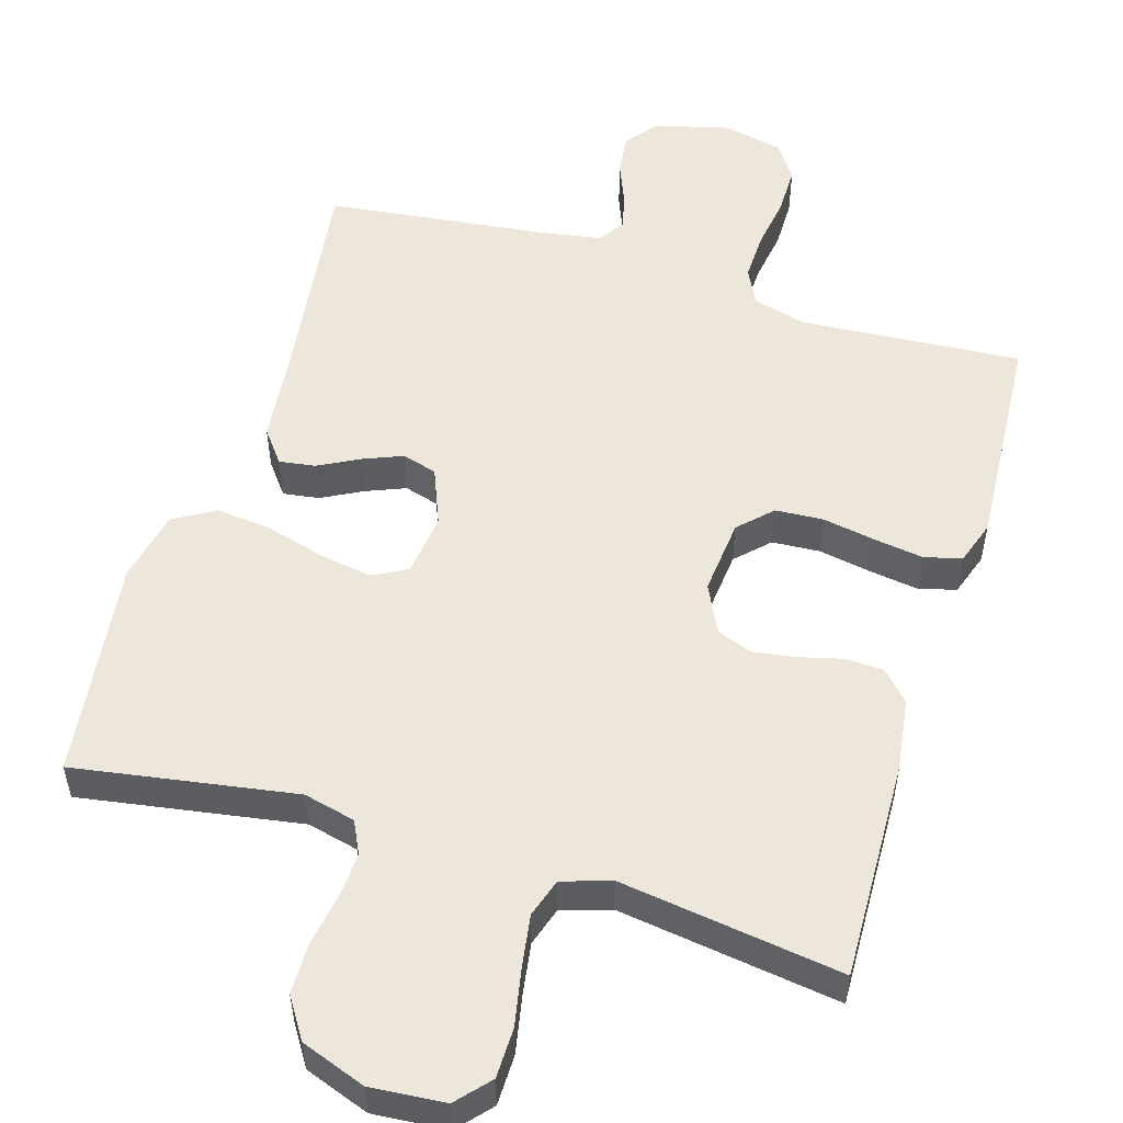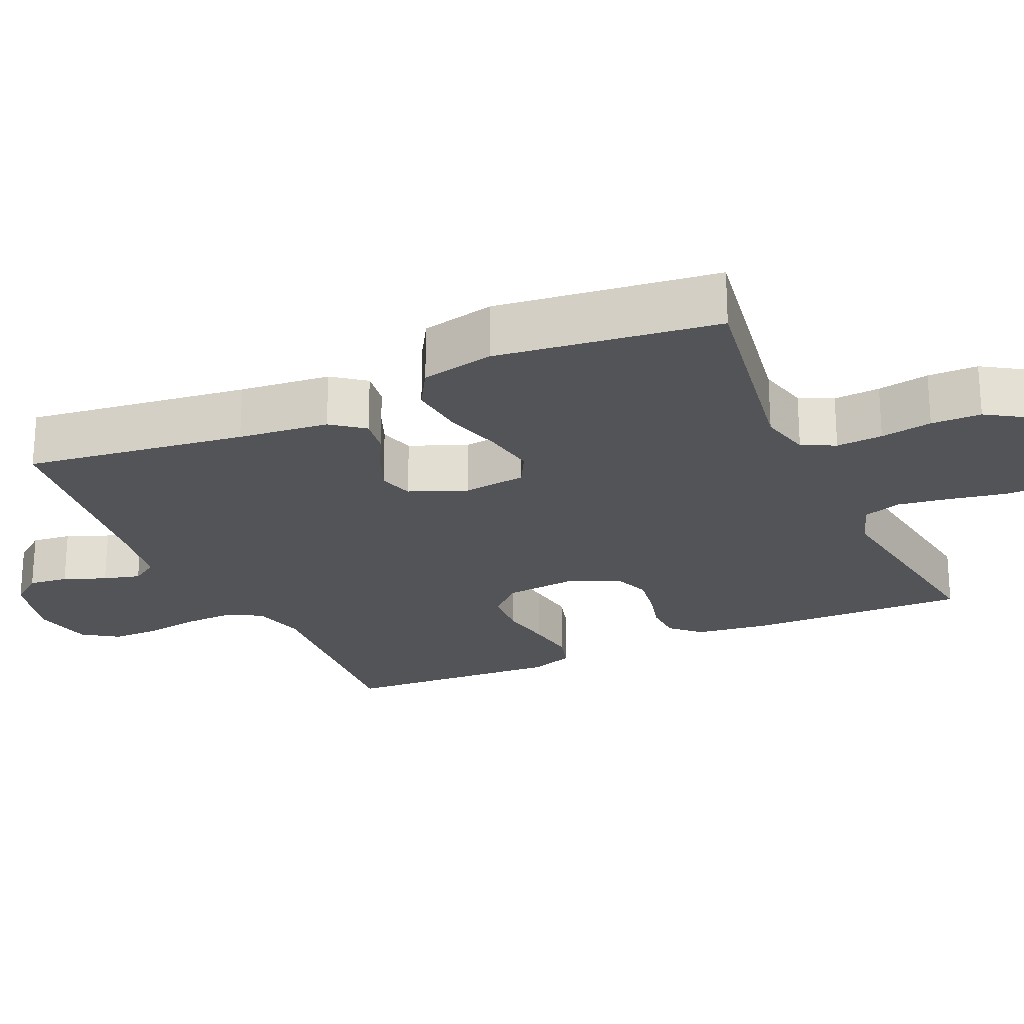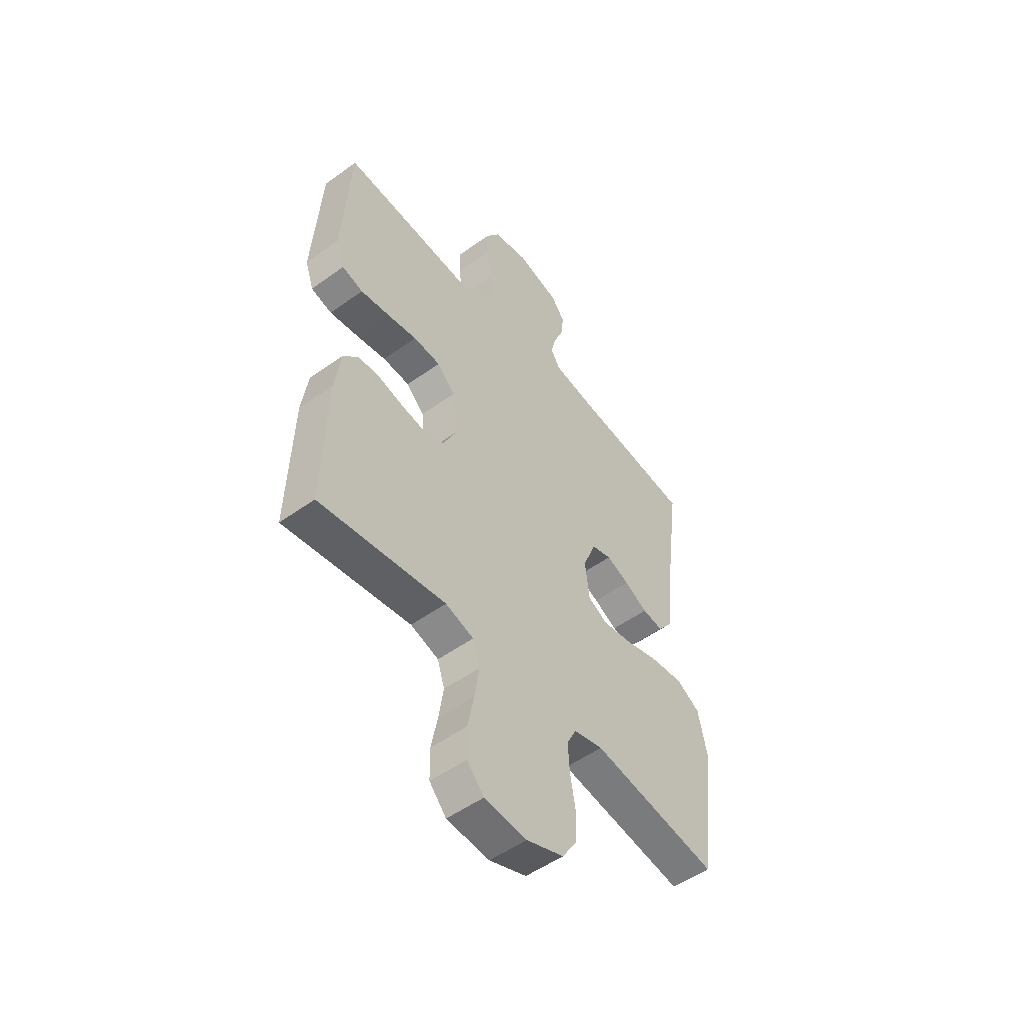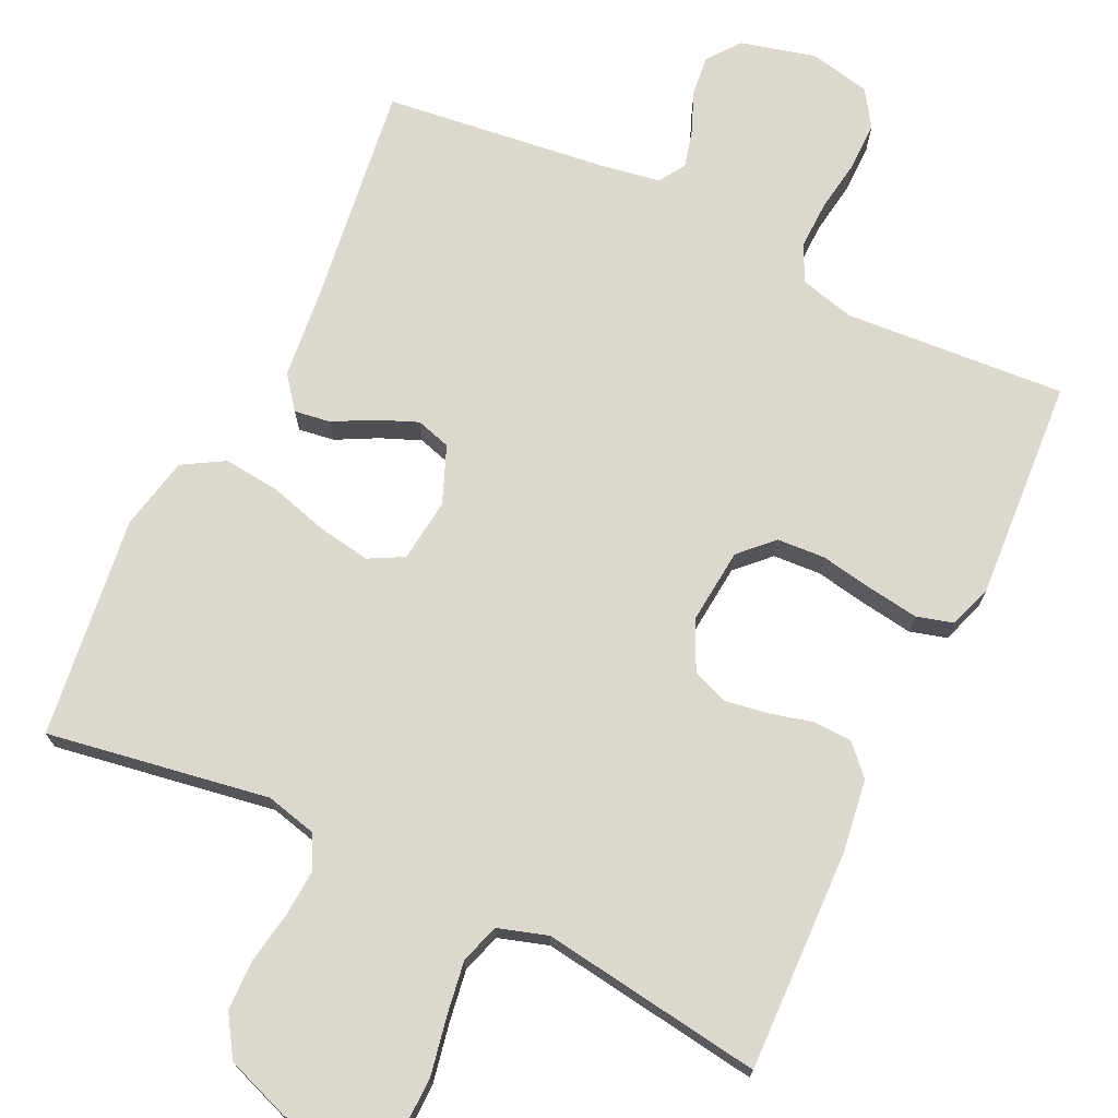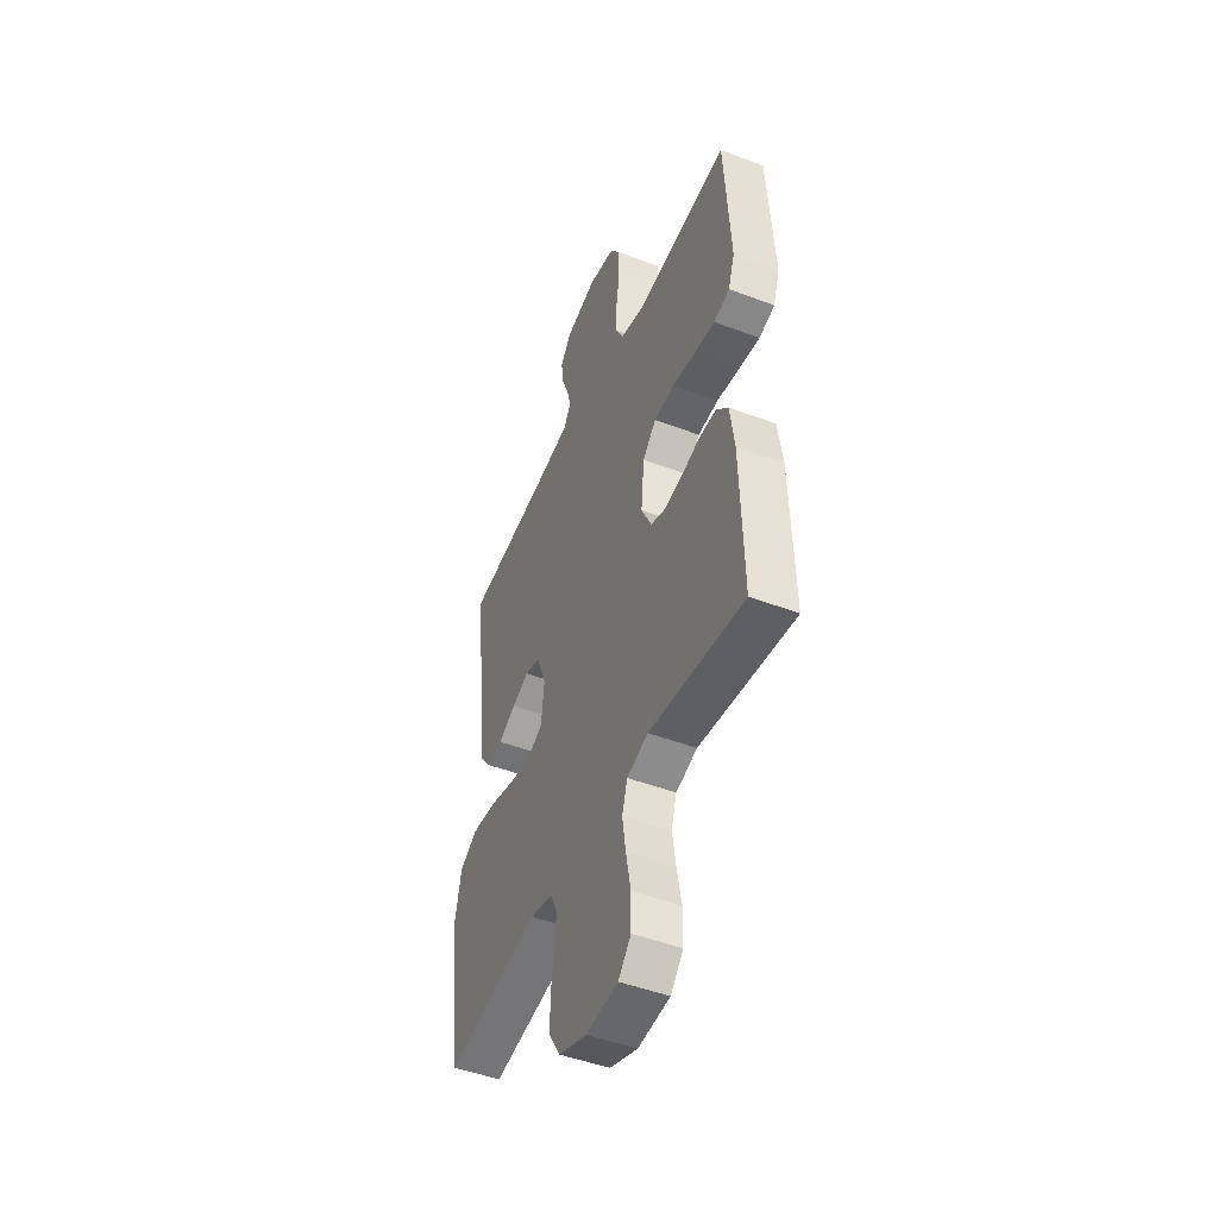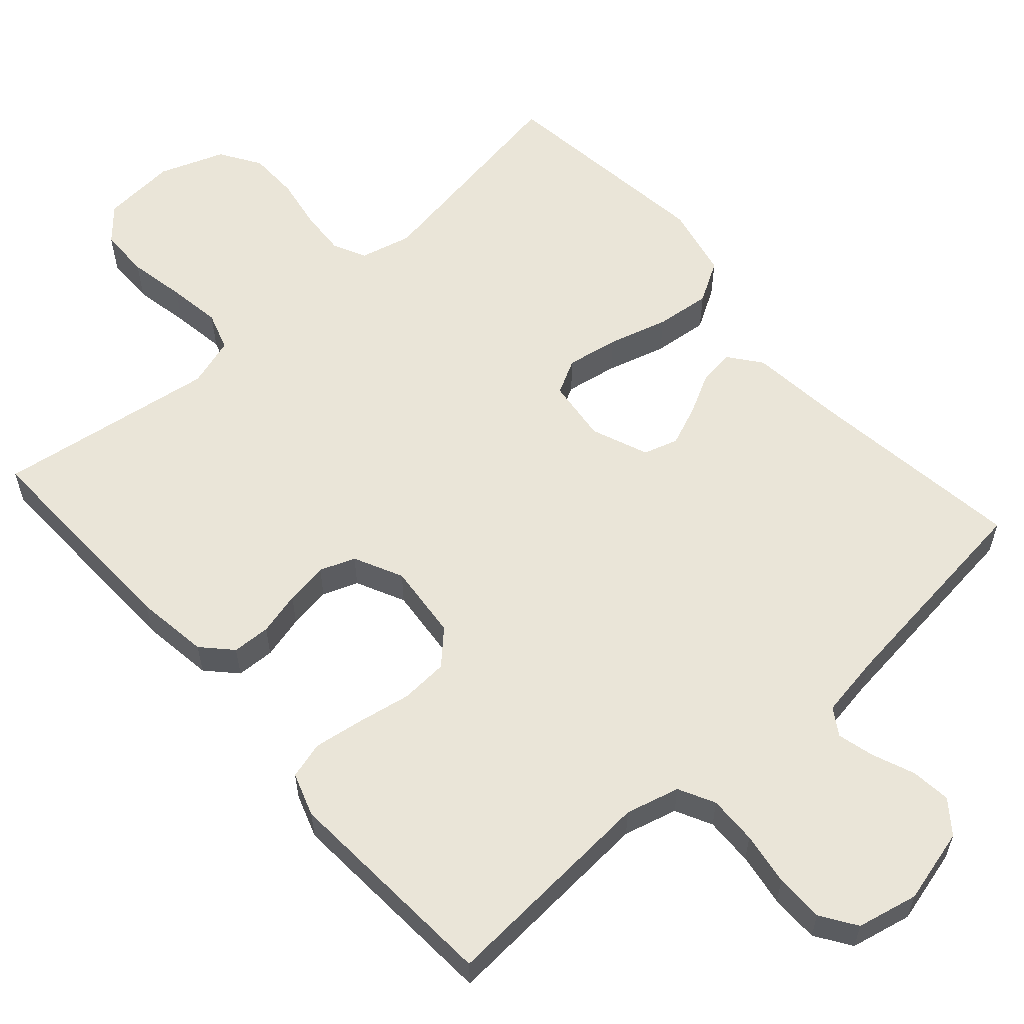
<metadata>
{"format":"obj","ext":"obj","renderer":"f3d","projection":"perspective","resolution":1024,"background":"white","views":[{"elev":53.3,"azim":-163.1,"up":"+Y"},{"elev":-23.4,"azim":114.3,"up":"+Y"},{"elev":-51.8,"azim":-52.0,"up":"+Z"},{"elev":72.1,"azim":-154.5,"up":"+Y"},{"elev":-47.7,"azim":-113.1,"up":"+Z"},{"elev":58.7,"azim":-41.5,"up":"+Y"}]}
</metadata>
<code>
v 0.5 0.07 -0.5
v 0.2 0.07 -0.451
v 0.13 0.07 -0.468
v 0.108 0.07 -0.513
v 0.112 0.07 -0.576
v 0.124 0.07 -0.646
v 0.123 0.07 -0.714
v 0.088 0.07 -0.769
v 0 0.07 -0.801
v -0.101 0.07 -0.793
v -0.141 0.07 -0.748
v -0.142 0.07 -0.68
v -0.127 0.07 -0.603
v -0.116 0.07 -0.531
v -0.133 0.07 -0.478
v -0.2 0.07 -0.457
v -0.5 0.07 -0.5
v -0.491 0.07 -0.2
v -0.477 0.07 -0.101
v -0.44 0.07 -0.062
v -0.388 0.07 -0.06
v -0.329 0.07 -0.075
v -0.271 0.07 -0.084
v -0.223 0.07 -0.066
v -0.191 0.07 0
v -0.201 0.07 0.103
v -0.244 0.07 0.146
v -0.309 0.07 0.15
v -0.381 0.07 0.137
v -0.449 0.07 0.127
v -0.499 0.07 0.141
v -0.519 0.07 0.2
v -0.5 0.07 0.5
v -0.2 0.07 0.479
v -0.127 0.07 0.498
v -0.102 0.07 0.547
v -0.104 0.07 0.613
v -0.115 0.07 0.685
v -0.115 0.07 0.751
v -0.083 0.07 0.799
v 0 0.07 0.817
v 0.101 0.07 0.791
v 0.135 0.07 0.747
v 0.129 0.07 0.693
v 0.106 0.07 0.636
v 0.093 0.07 0.586
v 0.116 0.07 0.55
v 0.2 0.07 0.536
v 0.5 0.07 0.5
v 0.46 0.07 0.2
v 0.447 0.07 0.077
v 0.413 0.07 0.033
v 0.364 0.07 0.04
v 0.309 0.07 0.069
v 0.255 0.07 0.091
v 0.208 0.07 0.077
v 0.177 0.07 0
v 0.187 0.07 -0.086
v 0.234 0.07 -0.111
v 0.305 0.07 -0.099
v 0.386 0.07 -0.076
v 0.461 0.07 -0.068
v 0.517 0.07 -0.101
v 0.538 0.07 -0.2
v 0.5 0 -0.5
v 0.2 0 -0.451
v 0.13 0 -0.468
v 0.108 0 -0.513
v 0.112 0 -0.576
v 0.124 0 -0.646
v 0.123 0 -0.714
v 0.088 0 -0.769
v 0 0 -0.801
v -0.101 0 -0.793
v -0.141 0 -0.748
v -0.142 0 -0.68
v -0.127 0 -0.603
v -0.116 0 -0.531
v -0.133 0 -0.478
v -0.2 0 -0.457
v -0.5 0 -0.5
v -0.491 0 -0.2
v -0.477 0 -0.101
v -0.44 0 -0.062
v -0.388 0 -0.06
v -0.329 0 -0.075
v -0.271 0 -0.084
v -0.223 0 -0.066
v -0.191 0 0
v -0.201 0 0.103
v -0.244 0 0.146
v -0.309 0 0.15
v -0.381 0 0.137
v -0.449 0 0.127
v -0.499 0 0.141
v -0.519 0 0.2
v -0.5 0 0.5
v -0.2 0 0.479
v -0.127 0 0.498
v -0.102 0 0.547
v -0.104 0 0.613
v -0.115 0 0.685
v -0.115 0 0.751
v -0.083 0 0.799
v 0 0 0.817
v 0.101 0 0.791
v 0.135 0 0.747
v 0.129 0 0.693
v 0.106 0 0.636
v 0.093 0 0.586
v 0.116 0 0.55
v 0.2 0 0.536
v 0.5 0 0.5
v 0.46 0 0.2
v 0.447 0 0.077
v 0.413 0 0.033
v 0.364 0 0.04
v 0.309 0 0.069
v 0.255 0 0.091
v 0.208 0 0.077
v 0.177 0 0
v 0.187 0 -0.086
v 0.234 0 -0.111
v 0.305 0 -0.099
v 0.386 0 -0.076
v 0.461 0 -0.068
v 0.517 0 -0.101
v 0.538 0 -0.2
f 64 1 2
f 63 64 2
f 62 63 2
f 61 62 2
f 60 61 2
f 59 60 2 3
f 58 59 3 4
f 57 58 4
f 52 53 54
f 51 52 54
f 50 51 54
f 50 54 55
f 49 50 55
f 48 49 55
f 47 48 55 56
f 43 44 45
f 42 43 45
f 41 42 45
f 40 41 45
f 39 40 45
f 38 39 45
f 37 38 45
f 36 37 45 46
f 47 56 57
f 46 47 57
f 36 46 57
f 35 36 57
f 32 33 34
f 31 32 34
f 30 31 34
f 29 30 34
f 28 29 34
f 20 21 22
f 19 20 22
f 18 19 22
f 17 18 22
f 16 17 22
f 15 16 22 23
f 11 12 13
f 10 11 13
f 9 10 13
f 8 9 13
f 7 8 13
f 6 7 13
f 5 6 13
f 4 5 13 14
f 57 4 14 15
f 27 28 34 35
f 26 27 35 57
f 25 26 57 15
f 15 23 24
f 15 24 25
f 66 65 128
f 66 128 127
f 66 127 126
f 66 126 125
f 66 125 124
f 67 66 124 123
f 68 67 123 122
f 68 122 121
f 118 117 116
f 118 116 115
f 118 115 114
f 119 118 114
f 119 114 113
f 119 113 112
f 120 119 112 111
f 109 108 107
f 109 107 106
f 109 106 105
f 109 105 104
f 109 104 103
f 109 103 102
f 109 102 101
f 110 109 101 100
f 121 120 111
f 121 111 110
f 121 110 100
f 121 100 99
f 98 97 96
f 98 96 95
f 98 95 94
f 98 94 93
f 98 93 92
f 86 85 84
f 86 84 83
f 86 83 82
f 86 82 81
f 86 81 80
f 87 86 80 79
f 77 76 75
f 77 75 74
f 77 74 73
f 77 73 72
f 77 72 71
f 77 71 70
f 77 70 69
f 78 77 69 68
f 79 78 68 121
f 99 98 92 91
f 121 99 91 90
f 79 121 90 89
f 88 87 79
f 89 88 79
f 1 65 66 2
f 2 66 67 3
f 3 67 68 4
f 4 68 69 5
f 5 69 70 6
f 6 70 71 7
f 7 71 72 8
f 8 72 73 9
f 9 73 74 10
f 10 74 75 11
f 11 75 76 12
f 12 76 77 13
f 13 77 78 14
f 14 78 79 15
f 15 79 80 16
f 16 80 81 17
f 17 81 82 18
f 18 82 83 19
f 19 83 84 20
f 20 84 85 21
f 21 85 86 22
f 22 86 87 23
f 23 87 88 24
f 24 88 89 25
f 25 89 90 26
f 26 90 91 27
f 27 91 92 28
f 28 92 93 29
f 29 93 94 30
f 30 94 95 31
f 31 95 96 32
f 32 96 97 33
f 33 97 98 34
f 34 98 99 35
f 35 99 100 36
f 36 100 101 37
f 37 101 102 38
f 38 102 103 39
f 39 103 104 40
f 40 104 105 41
f 41 105 106 42
f 42 106 107 43
f 43 107 108 44
f 44 108 109 45
f 45 109 110 46
f 46 110 111 47
f 47 111 112 48
f 48 112 113 49
f 49 113 114 50
f 50 114 115 51
f 51 115 116 52
f 52 116 117 53
f 53 117 118 54
f 54 118 119 55
f 55 119 120 56
f 56 120 121 57
f 57 121 122 58
f 58 122 123 59
f 59 123 124 60
f 60 124 125 61
f 61 125 126 62
f 62 126 127 63
f 63 127 128 64
f 64 128 65 1

</code>
